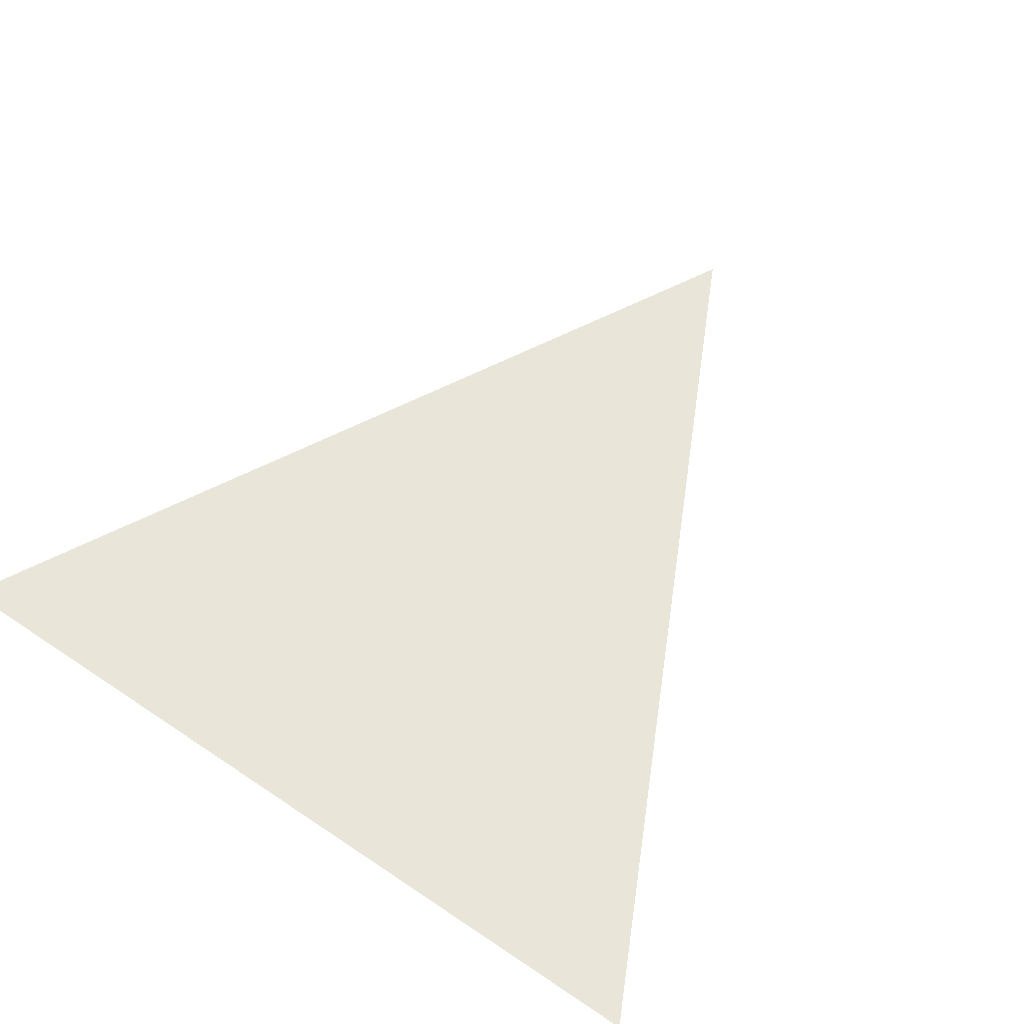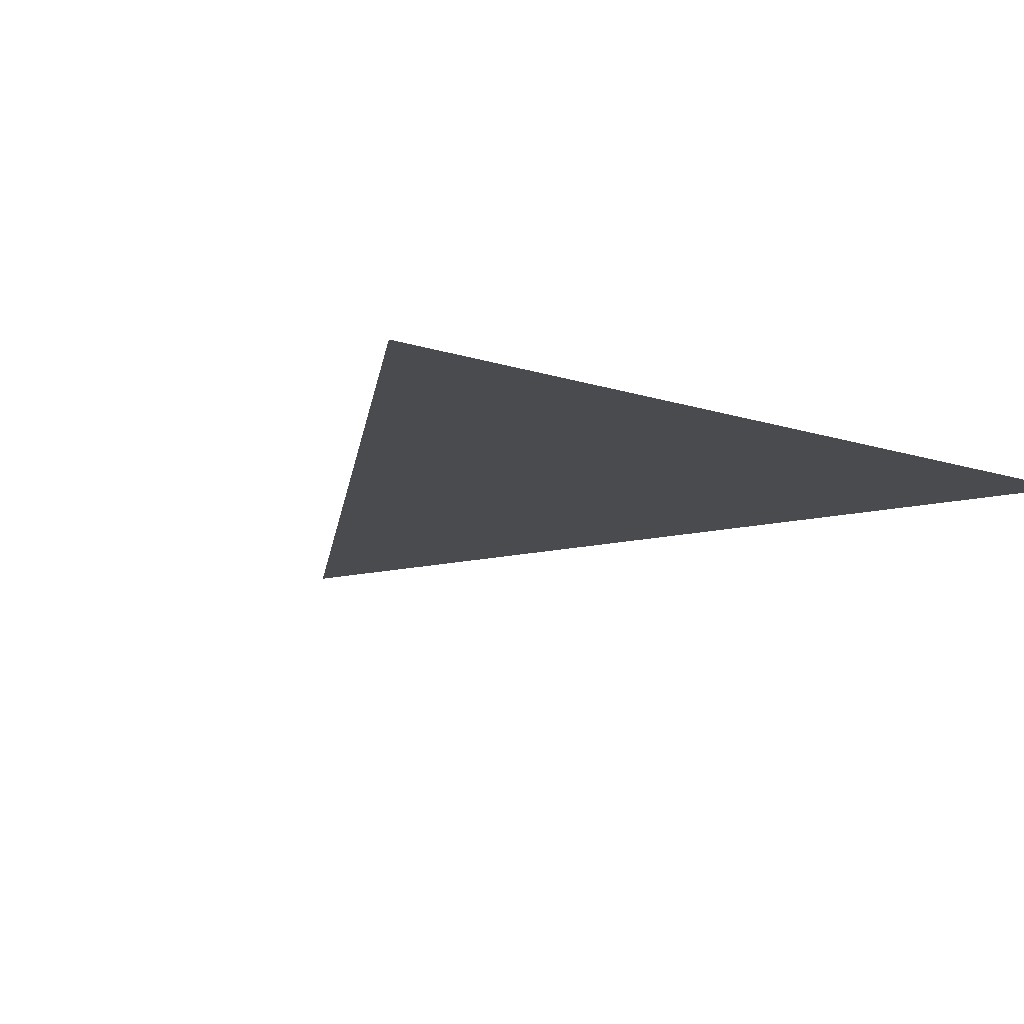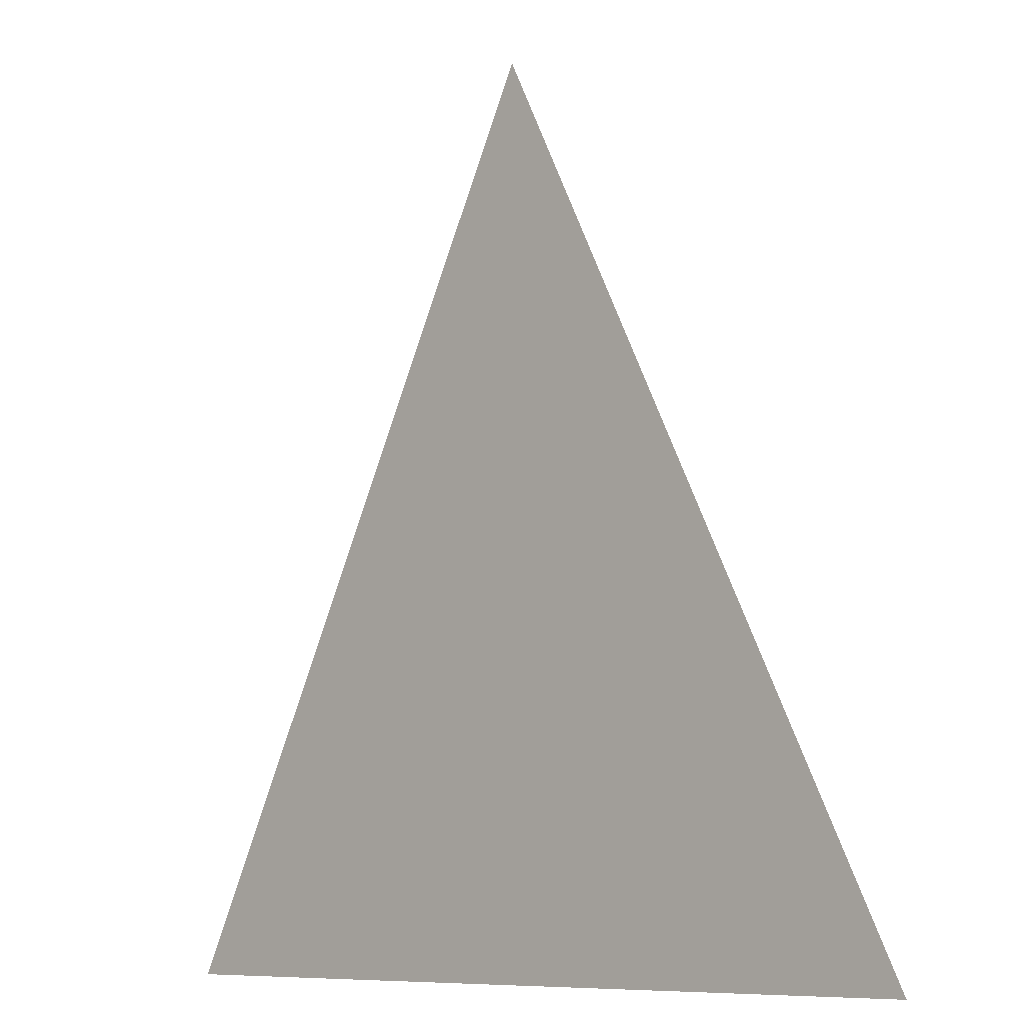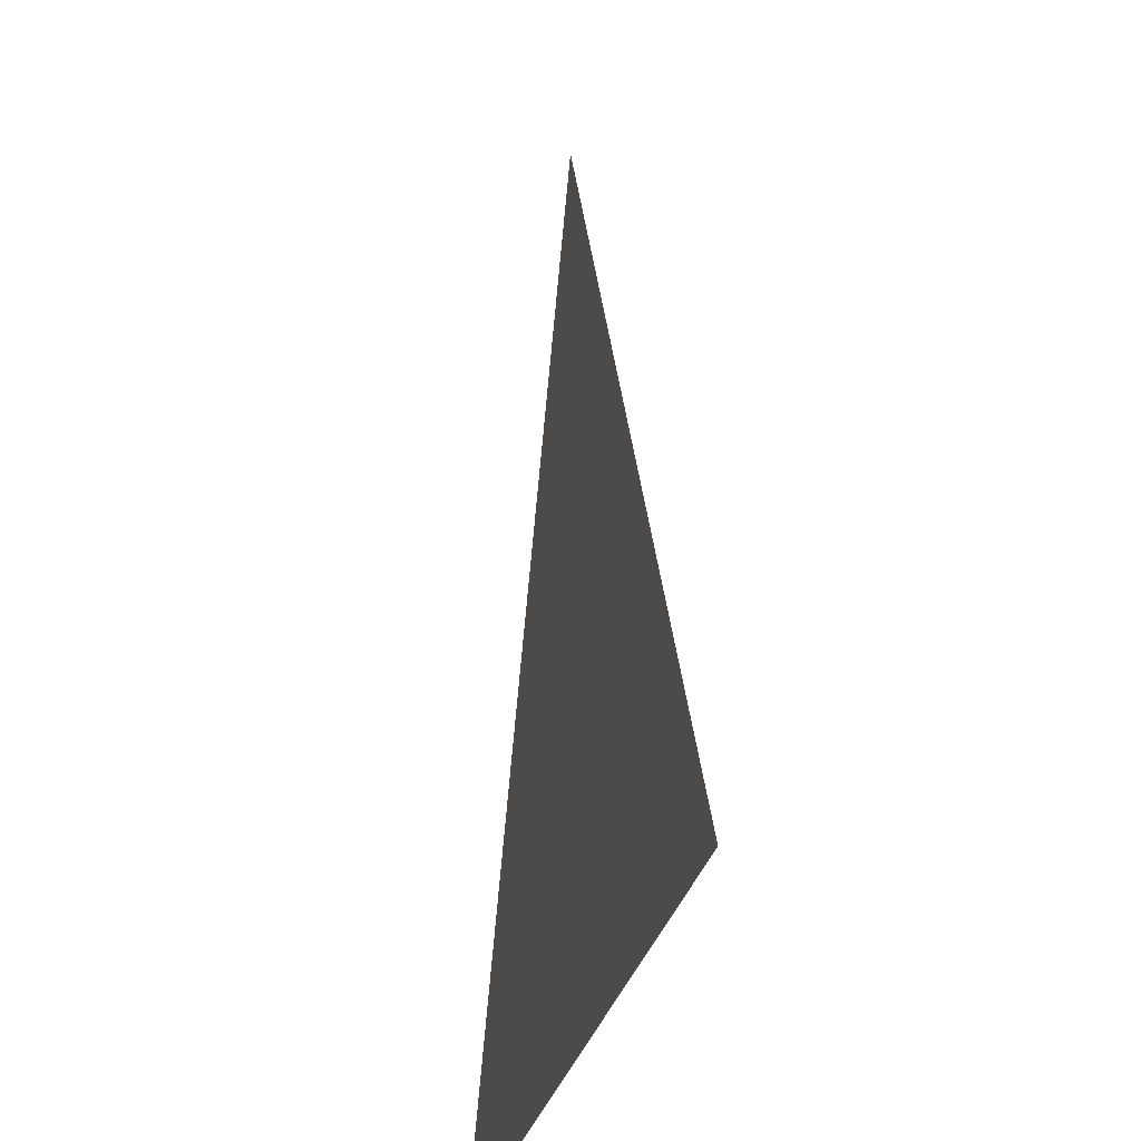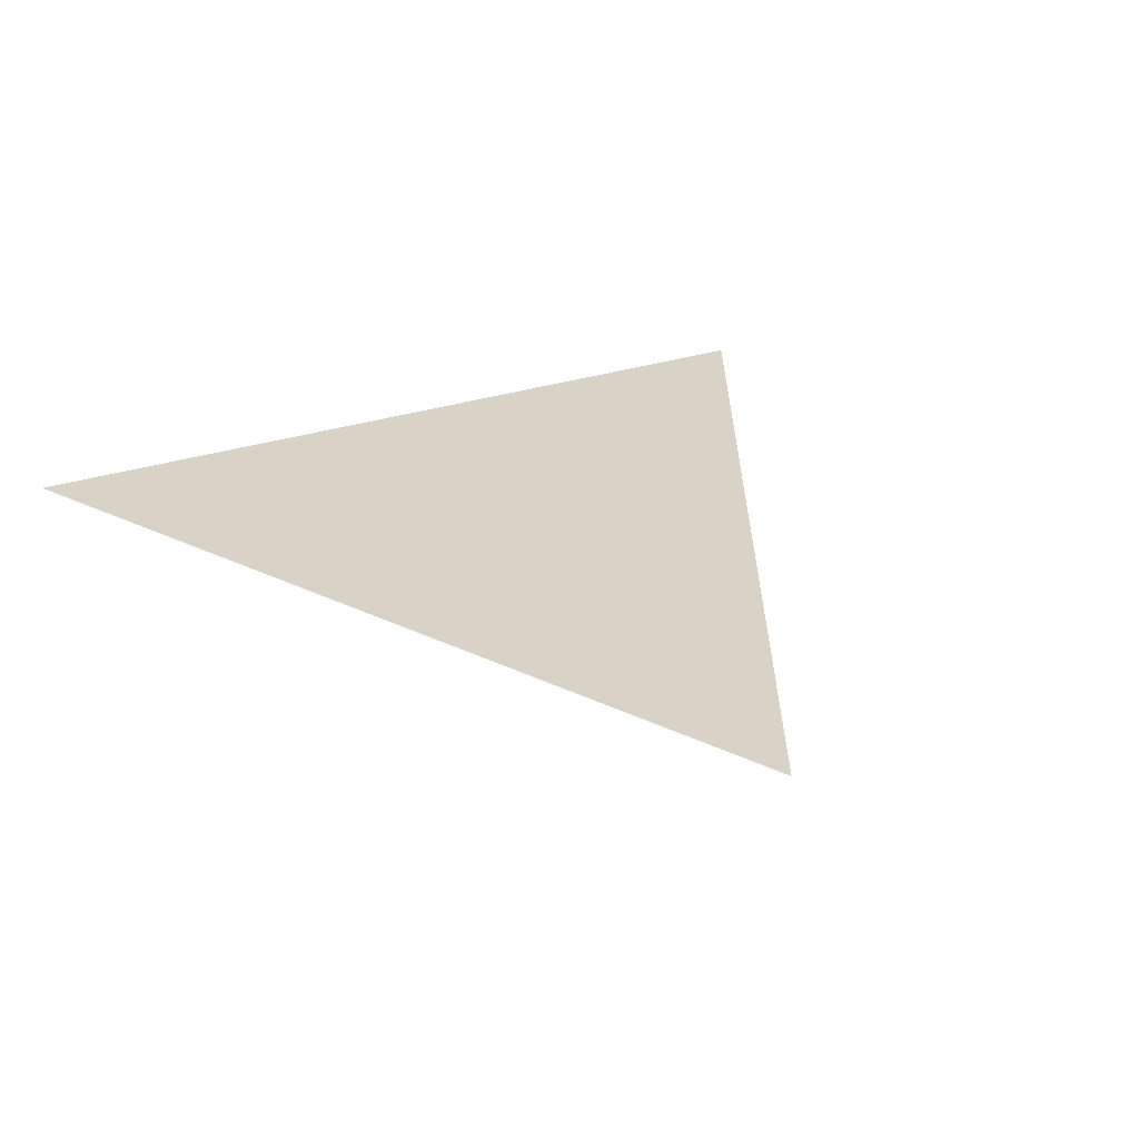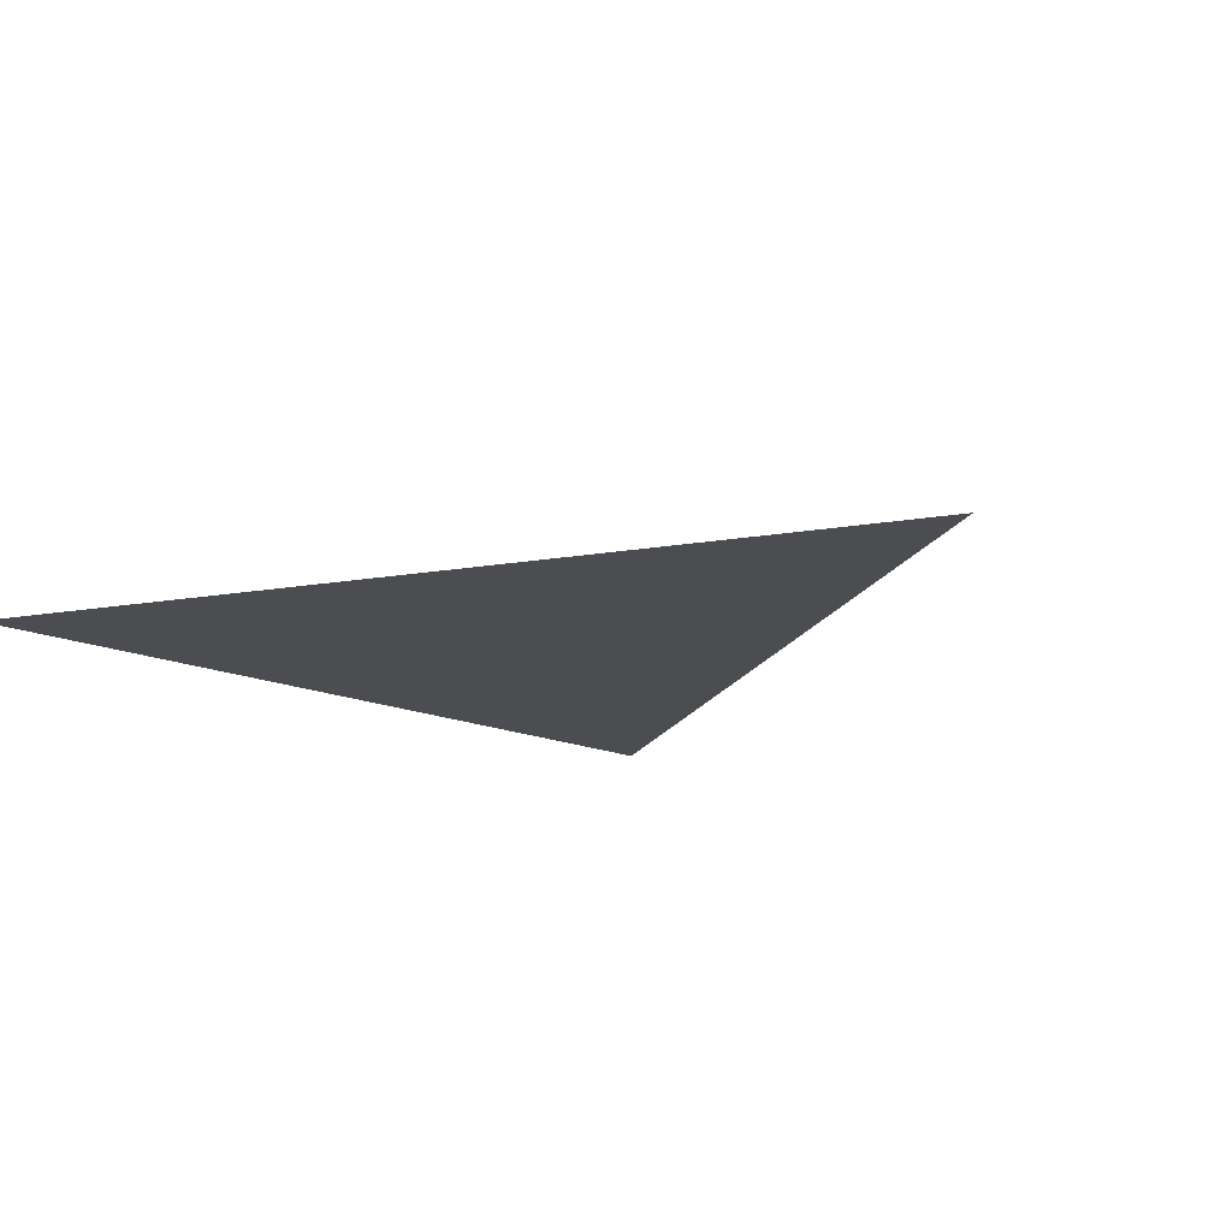
<metadata>
{"format":"obj","ext":"obj","renderer":"f3d","projection":"perspective","resolution":1024,"background":"white","views":[{"elev":57.9,"azim":-145.0,"up":"+Y"},{"elev":-14.3,"azim":145.0,"up":"+Y"},{"elev":-8.4,"azim":44.1,"up":"+Z"},{"elev":-29.0,"azim":-102.4,"up":"+Z"},{"elev":28.2,"azim":-26.9,"up":"+Y"},{"elev":-15.8,"azim":-43.3,"up":"+Y"}]}
</metadata>
<code>
v 0.07812 0 -0.07812
v -0.07812 0 -0.07812
v 0 0 0.07812
f 1 2 3

</code>
